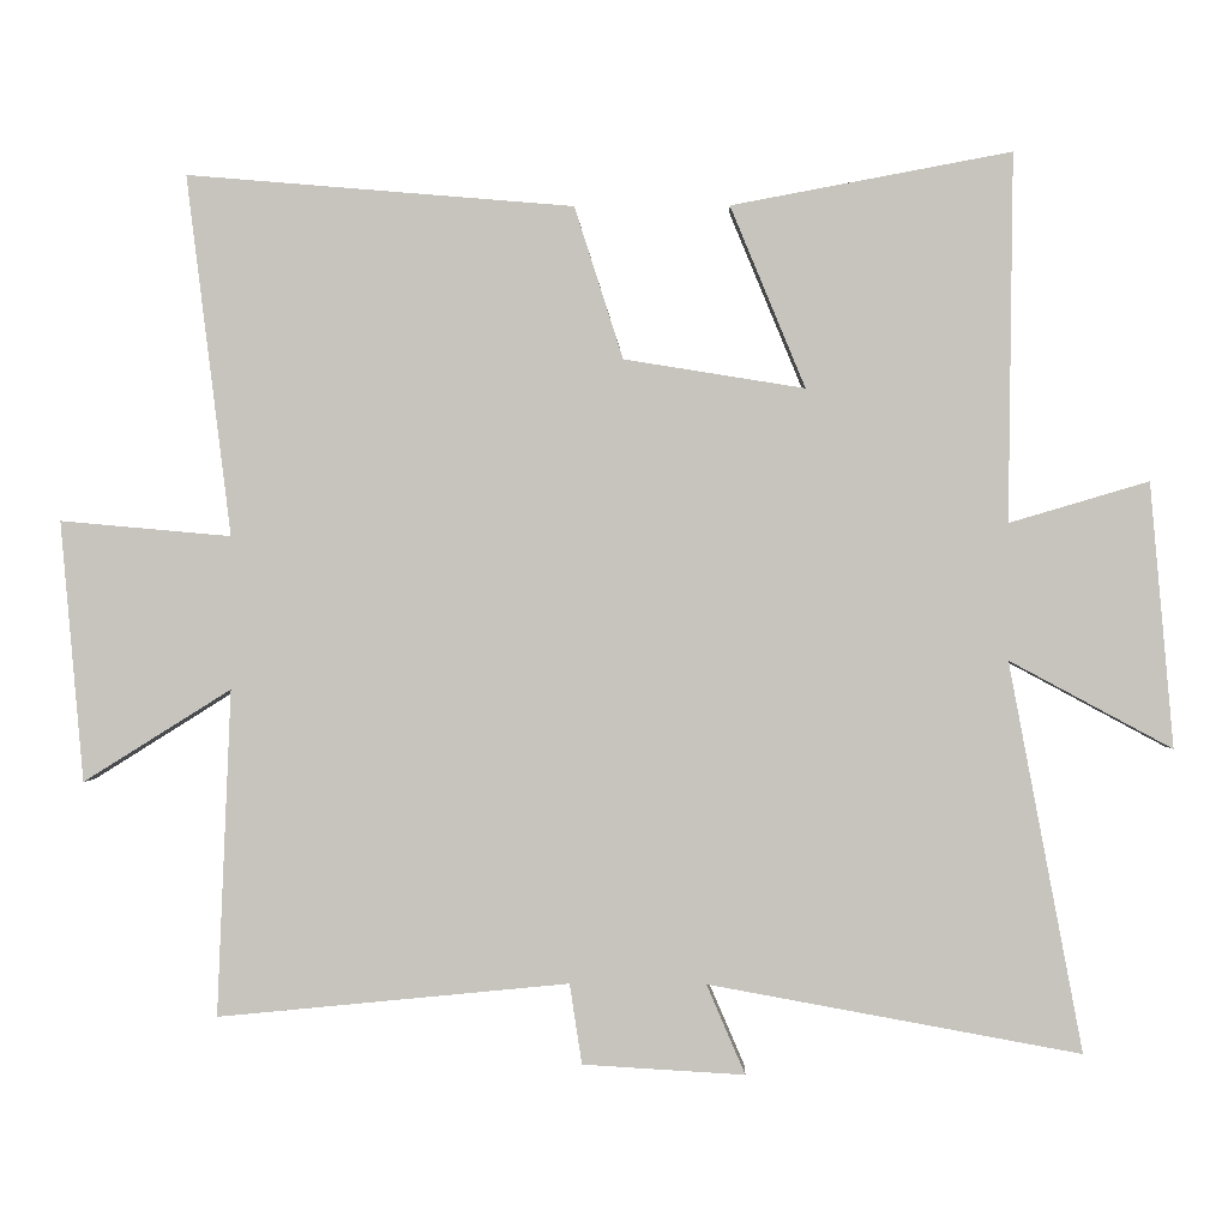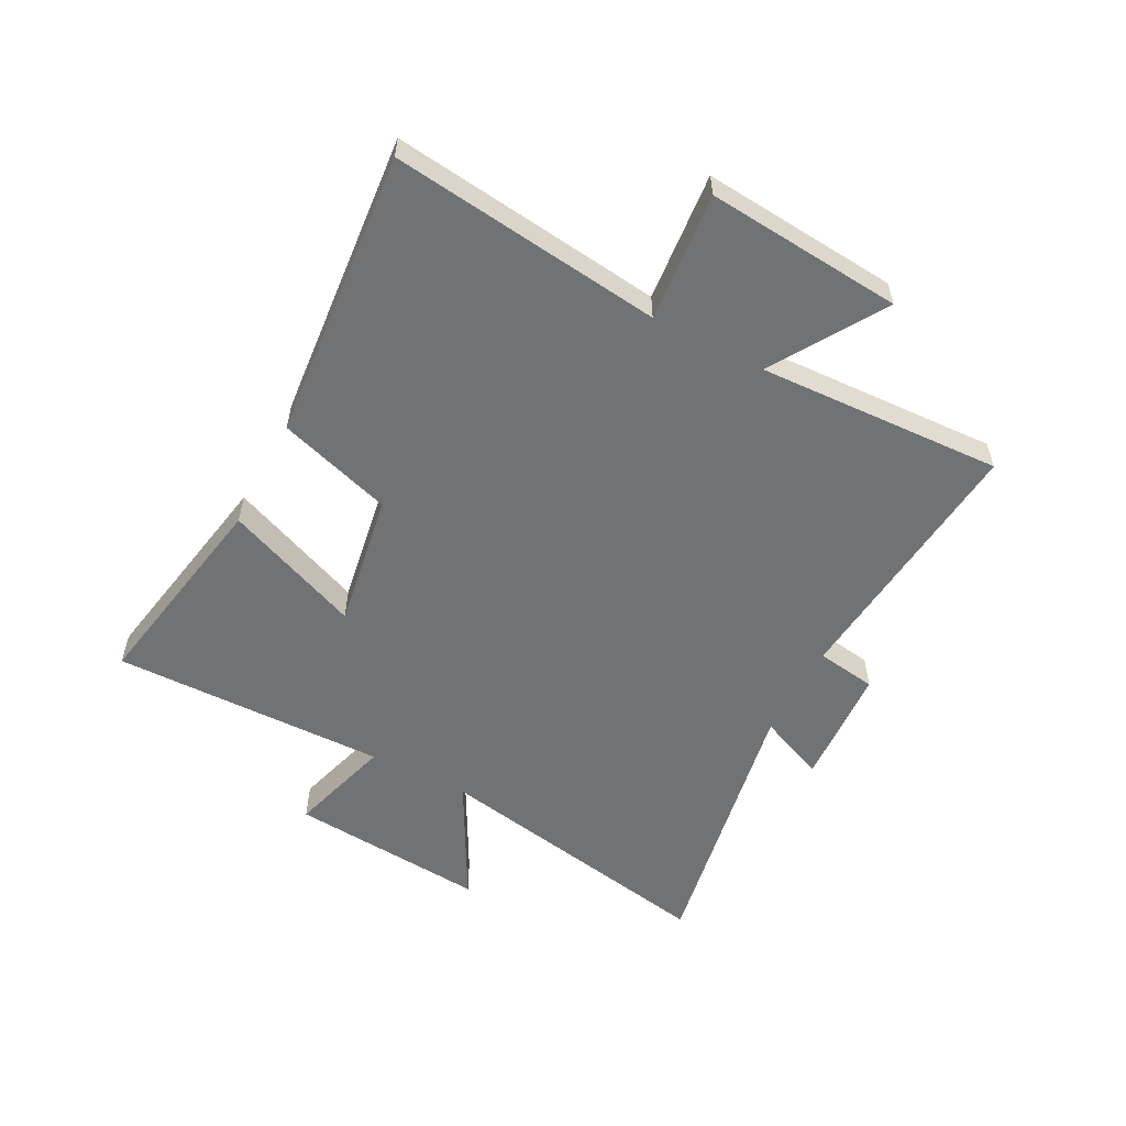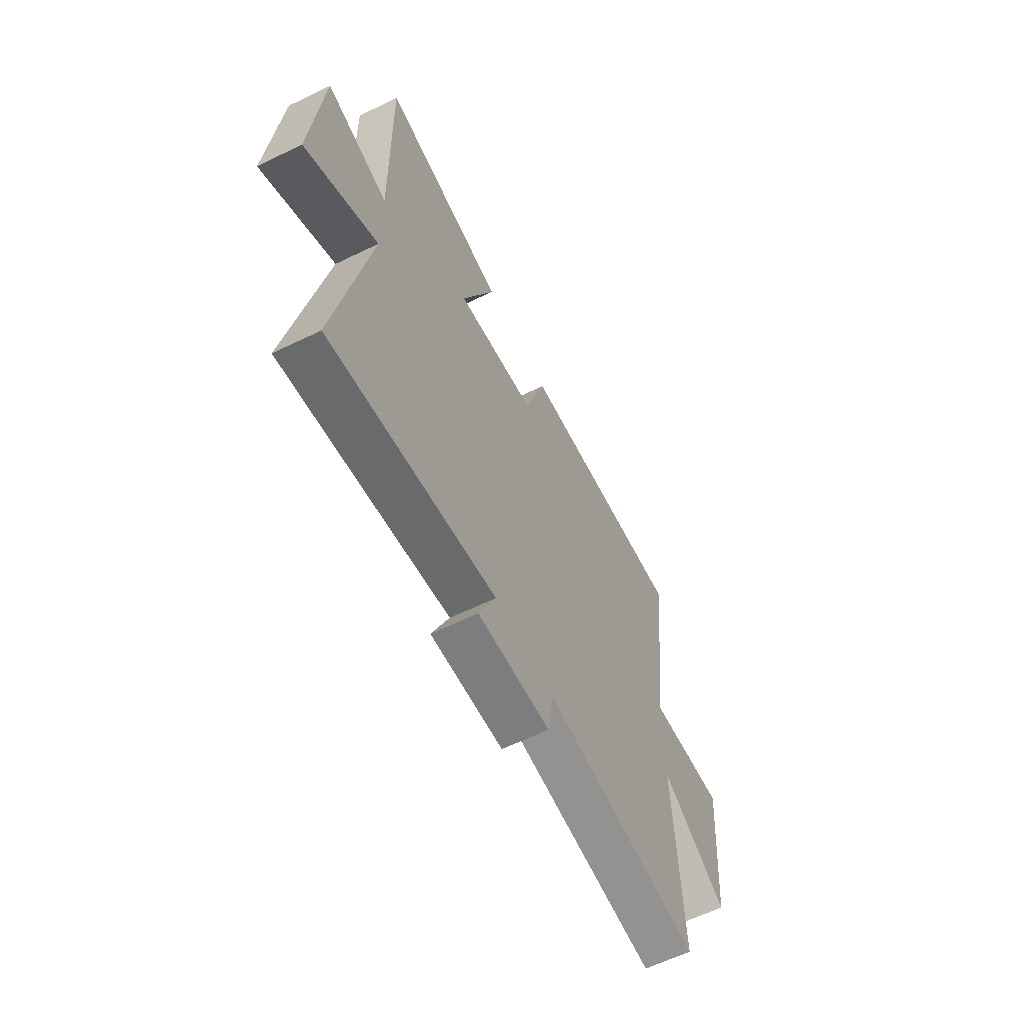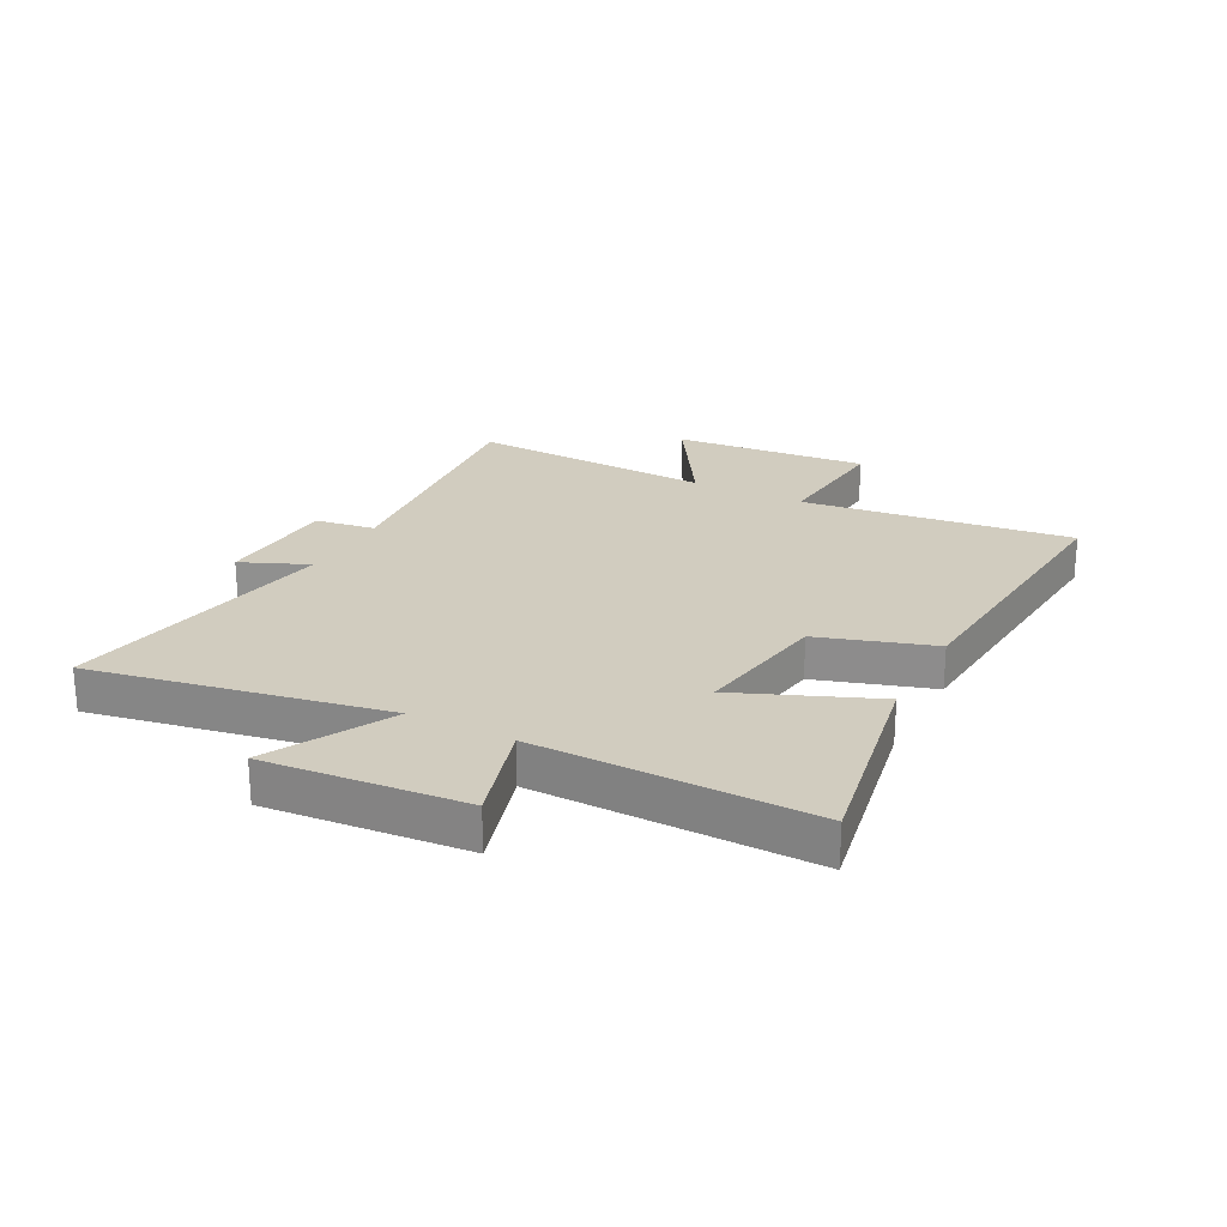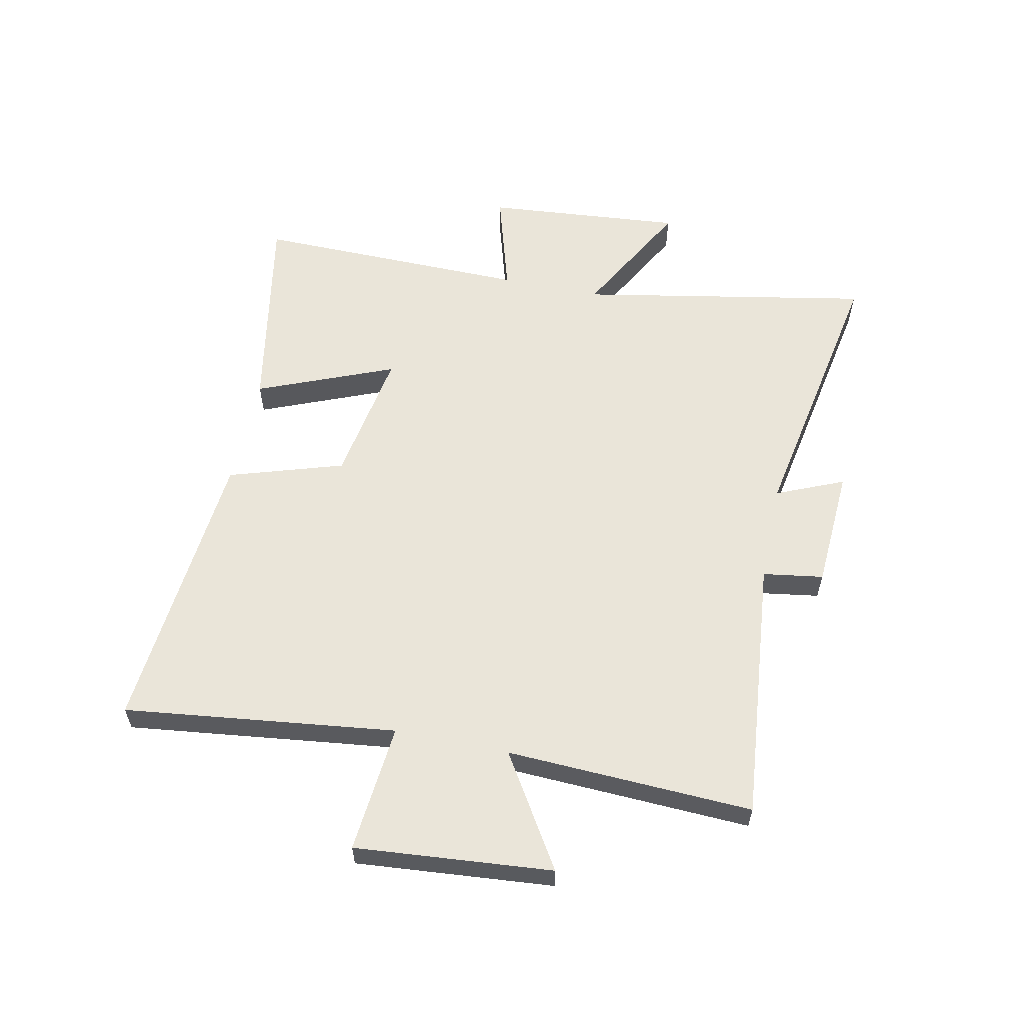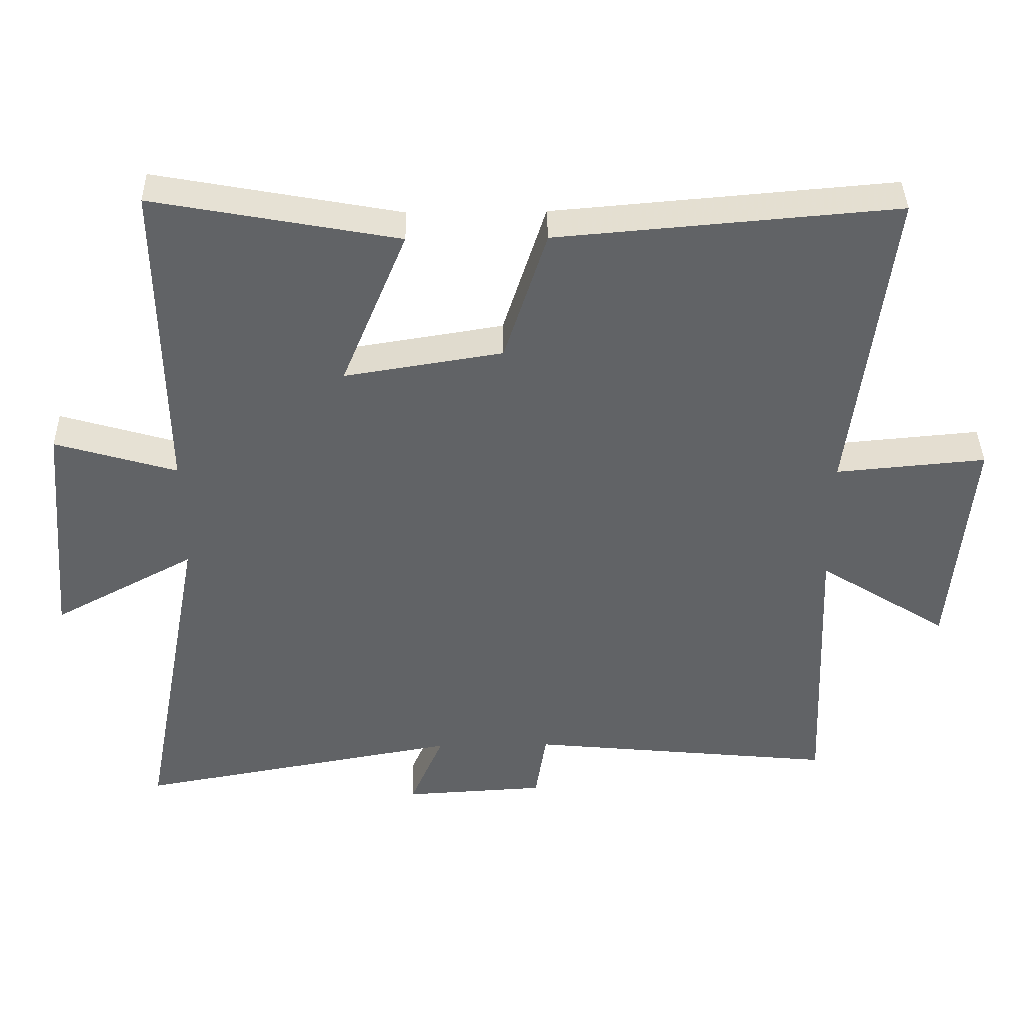
<metadata>
{"format":"obj","ext":"obj","renderer":"f3d","projection":"perspective","resolution":1024,"background":"white","views":[{"elev":0.0,"azim":-178.0,"up":"+Z"},{"elev":-55.5,"azim":62.5,"up":"+Y"},{"elev":-61.8,"azim":-63.8,"up":"+Z"},{"elev":23.8,"azim":-62.4,"up":"+Y"},{"elev":58.4,"azim":101.9,"up":"+Y"},{"elev":39.3,"azim":-1.0,"up":"+Z"}]}
</metadata>
<code>
v -0.506 0.07 0.567
v -0.144 0.07 0.5
v -0.241 0.07 0.265
v -0.007 0.07 0.303
v 0.056 0.07 0.5
v 0.558 0.07 0.543
v 0.5 0.07 0.076
v 0.722 0.07 0.096
v 0.692 0.07 -0.242
v 0.5 0.07 -0.122
v 0.518 0.07 -0.545
v 0.062 0.07 -0.5
v 0.046 0.07 -0.604
v -0.164 0.07 -0.616
v -0.114 0.07 -0.5
v -0.595 0.07 -0.587
v -0.5 0.07 -0.084
v -0.71 0.07 -0.197
v -0.68 0.07 0.145
v -0.5 0.07 0.092
v -0.506 0 0.567
v -0.144 0 0.5
v -0.241 0 0.265
v -0.007 0 0.303
v 0.056 0 0.5
v 0.558 0 0.543
v 0.5 0 0.076
v 0.722 0 0.096
v 0.692 0 -0.242
v 0.5 0 -0.122
v 0.518 0 -0.545
v 0.062 0 -0.5
v 0.046 0 -0.604
v -0.164 0 -0.616
v -0.114 0 -0.5
v -0.595 0 -0.587
v -0.5 0 -0.084
v -0.71 0 -0.197
v -0.68 0 0.145
v -0.5 0 0.092
f 17 18 19 20
f 15 16 17
f 15 17 20
f 12 13 14 15
f 12 15 20 1
f 10 11 12
f 7 8 9 10
f 7 10 12
f 6 7 12
f 5 6 12
f 4 5 12
f 3 4 12
f 1 2 3
f 1 3 12
f 40 39 38 37
f 37 36 35
f 40 37 35
f 35 34 33 32
f 21 40 35 32
f 32 31 30
f 30 29 28 27
f 32 30 27
f 32 27 26
f 32 26 25
f 32 25 24
f 32 24 23
f 23 22 21
f 32 23 21
f 1 21 22 2
f 2 22 23 3
f 3 23 24 4
f 4 24 25 5
f 5 25 26 6
f 6 26 27 7
f 7 27 28 8
f 8 28 29 9
f 9 29 30 10
f 10 30 31 11
f 11 31 32 12
f 12 32 33 13
f 13 33 34 14
f 14 34 35 15
f 15 35 36 16
f 16 36 37 17
f 17 37 38 18
f 18 38 39 19
f 19 39 40 20
f 20 40 21 1

</code>
